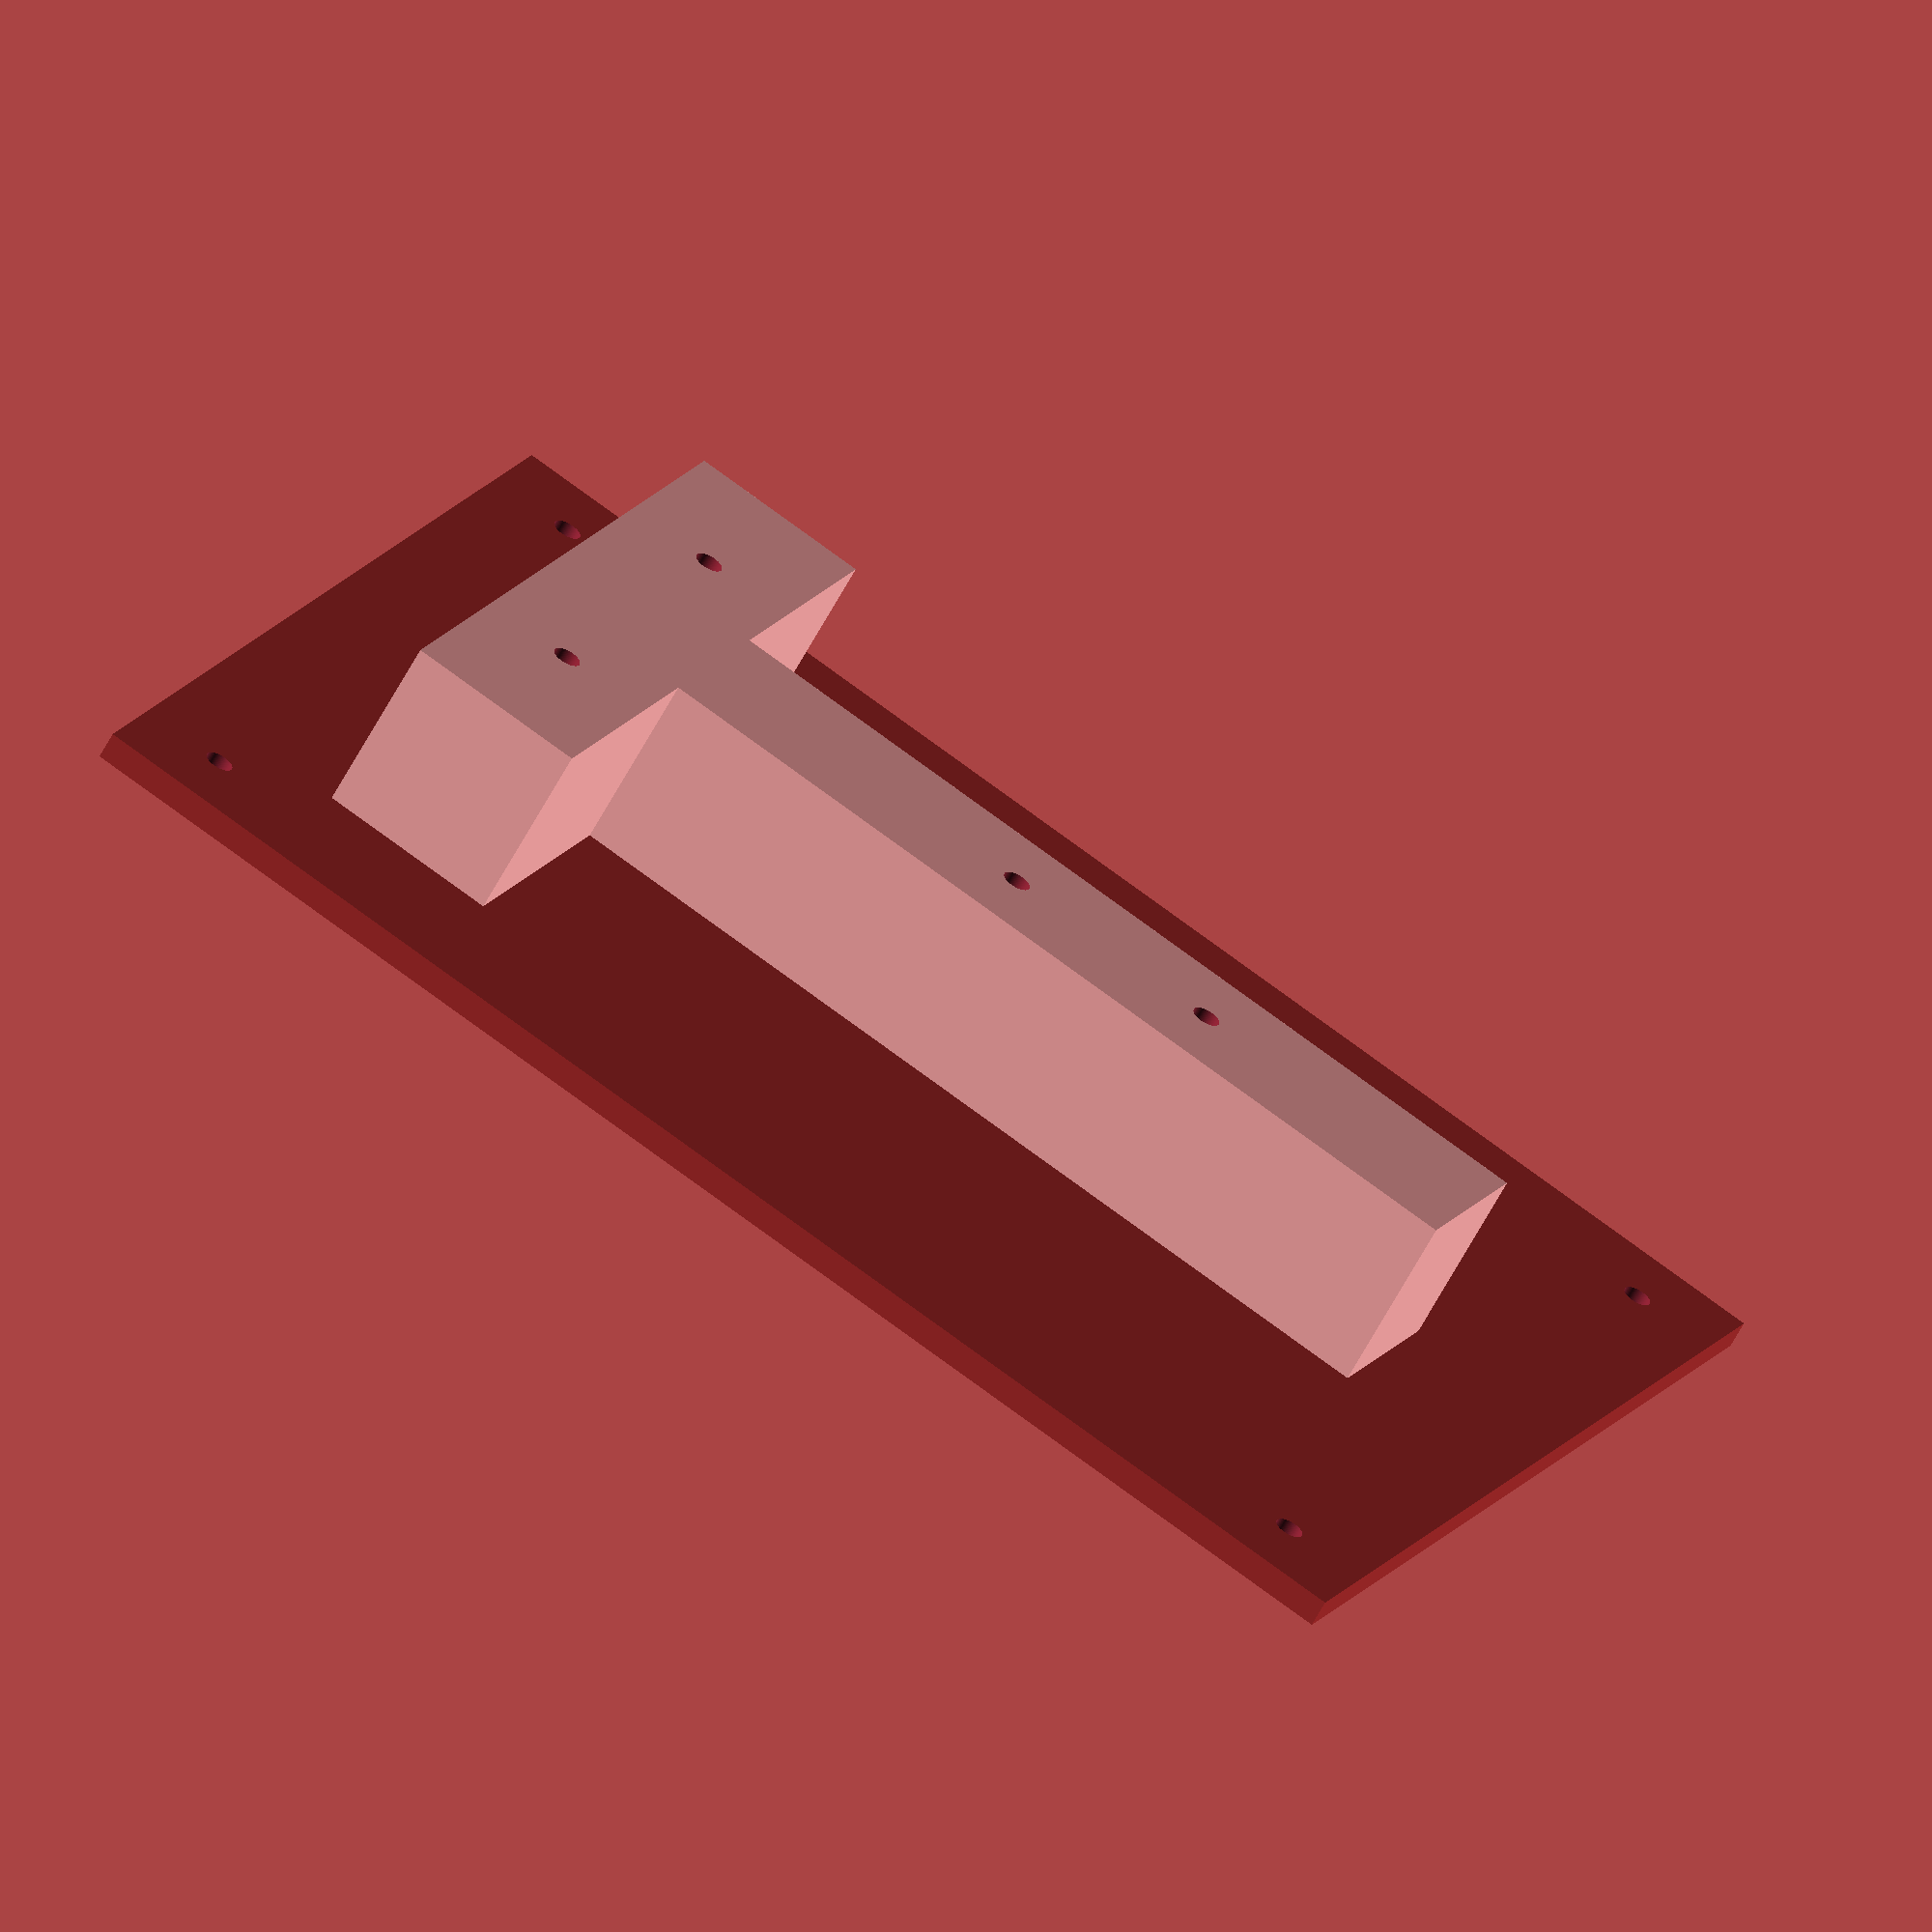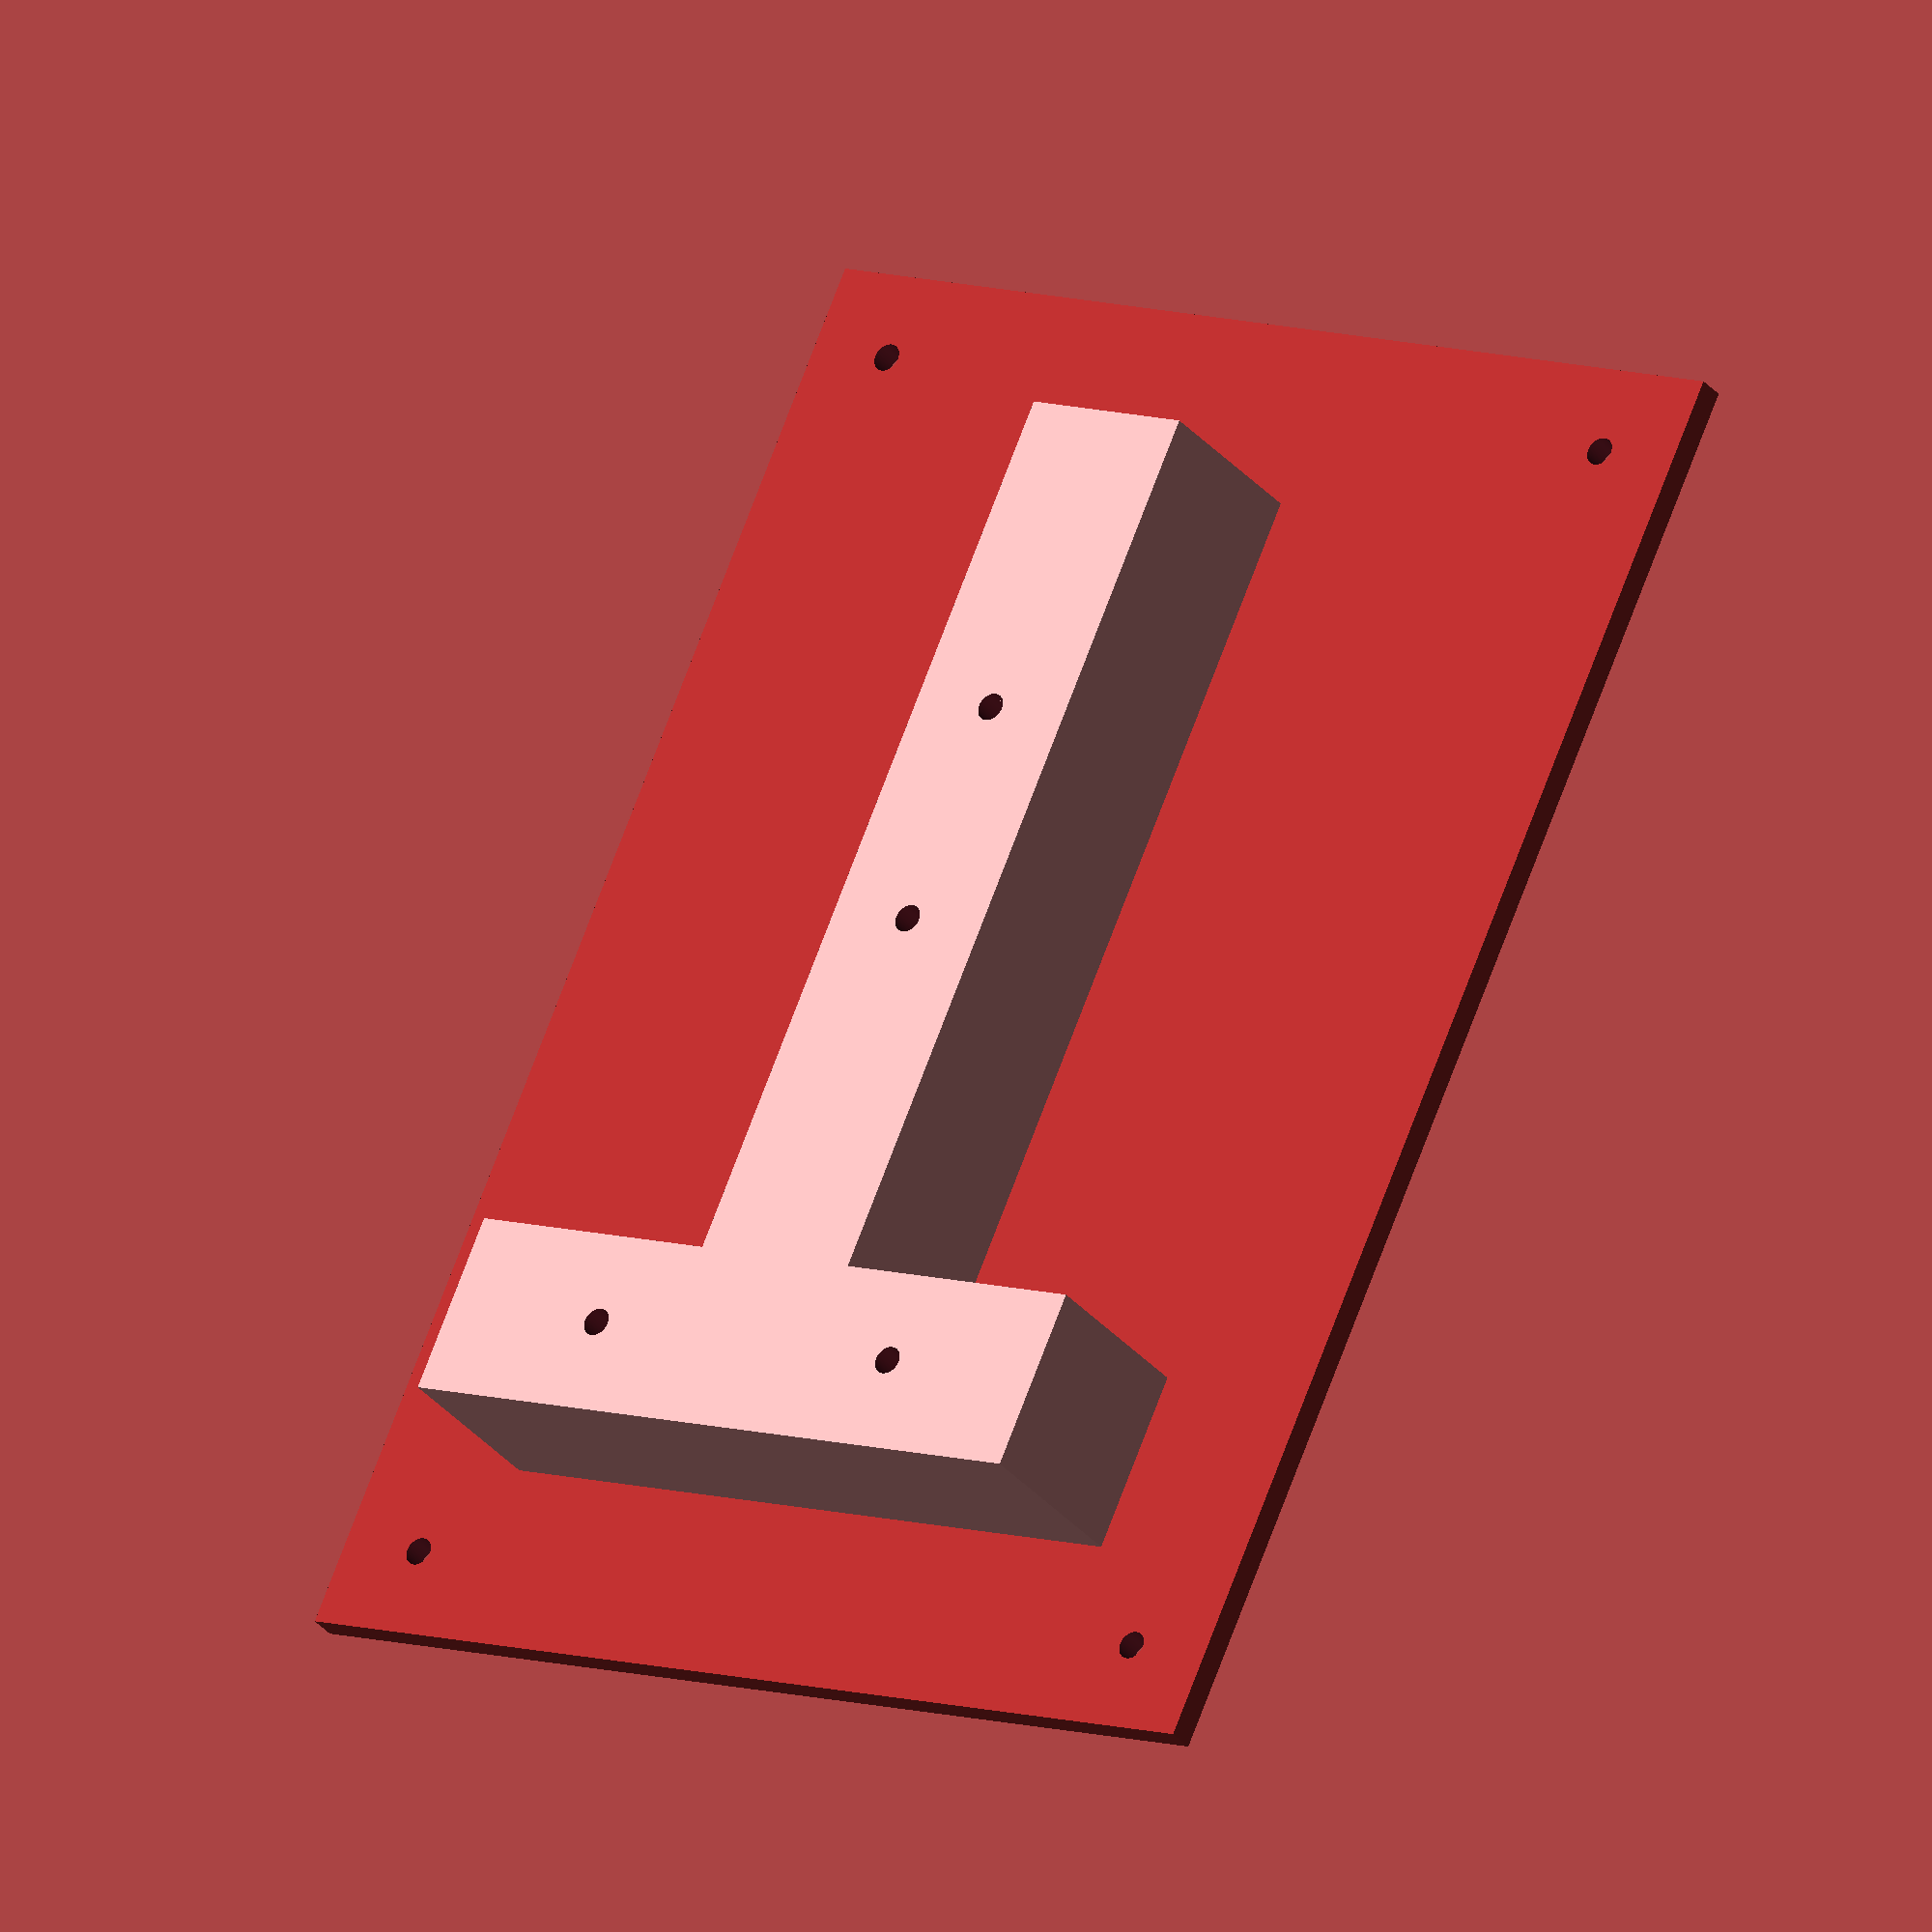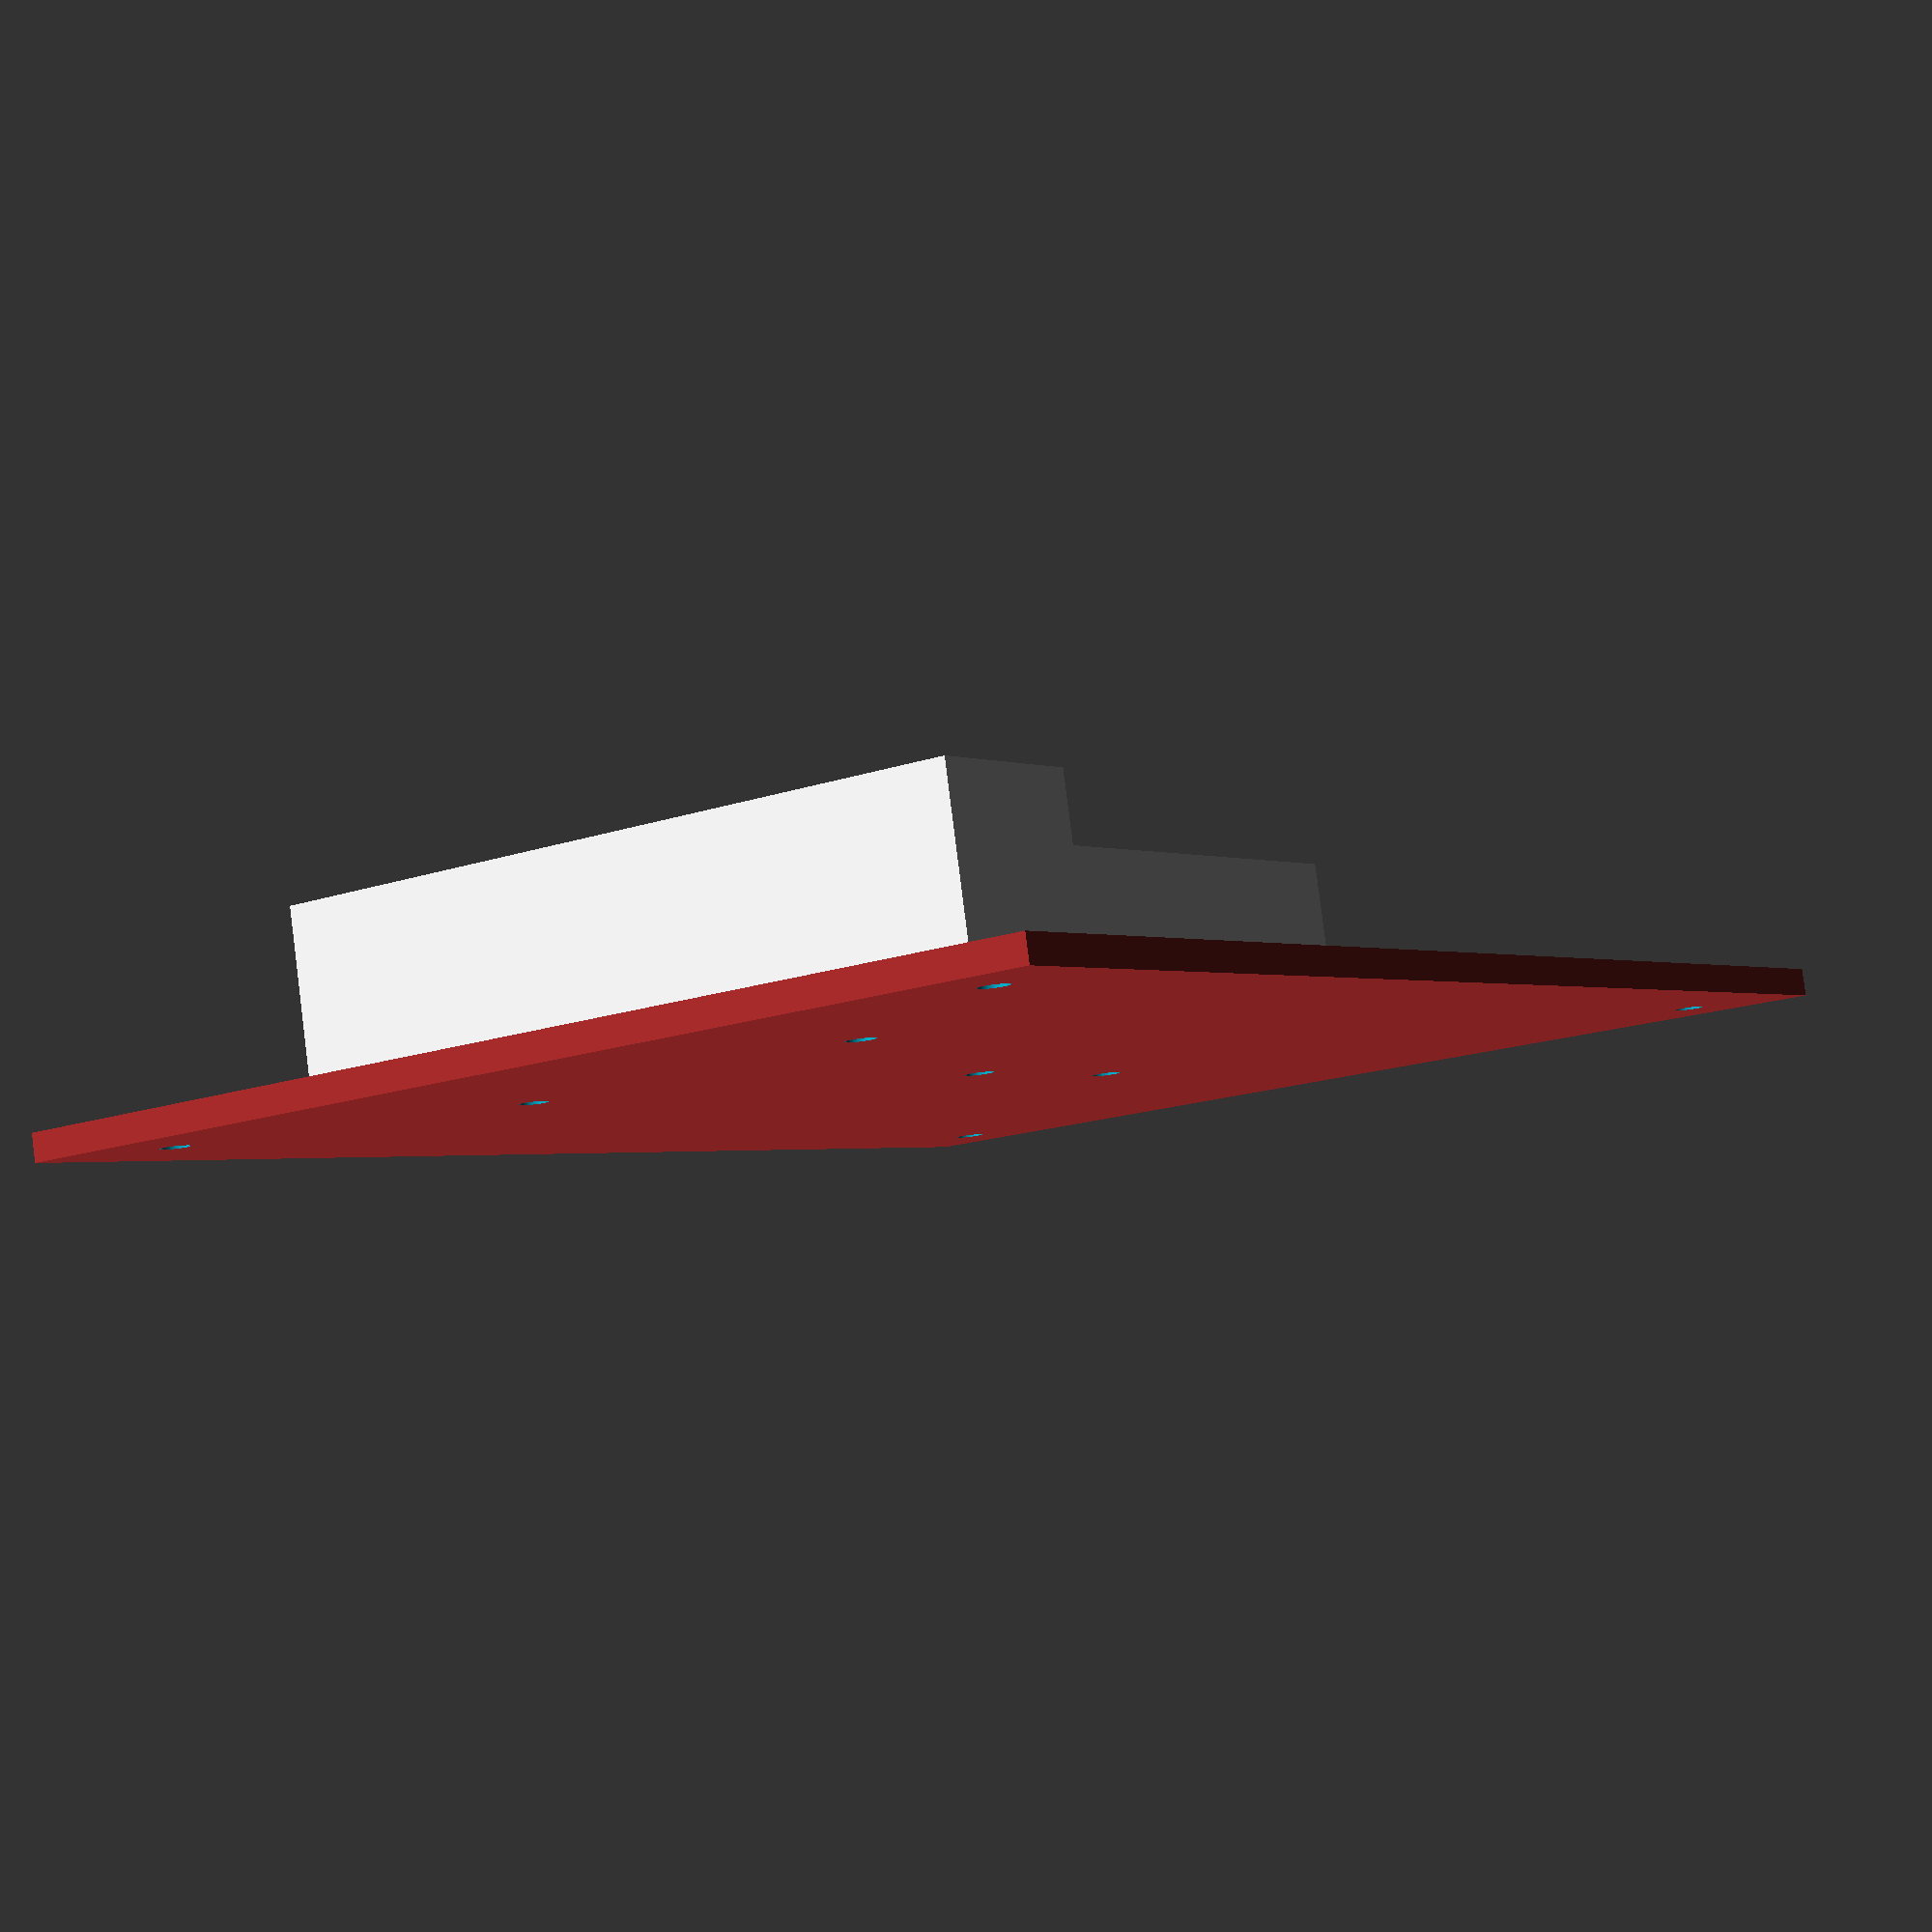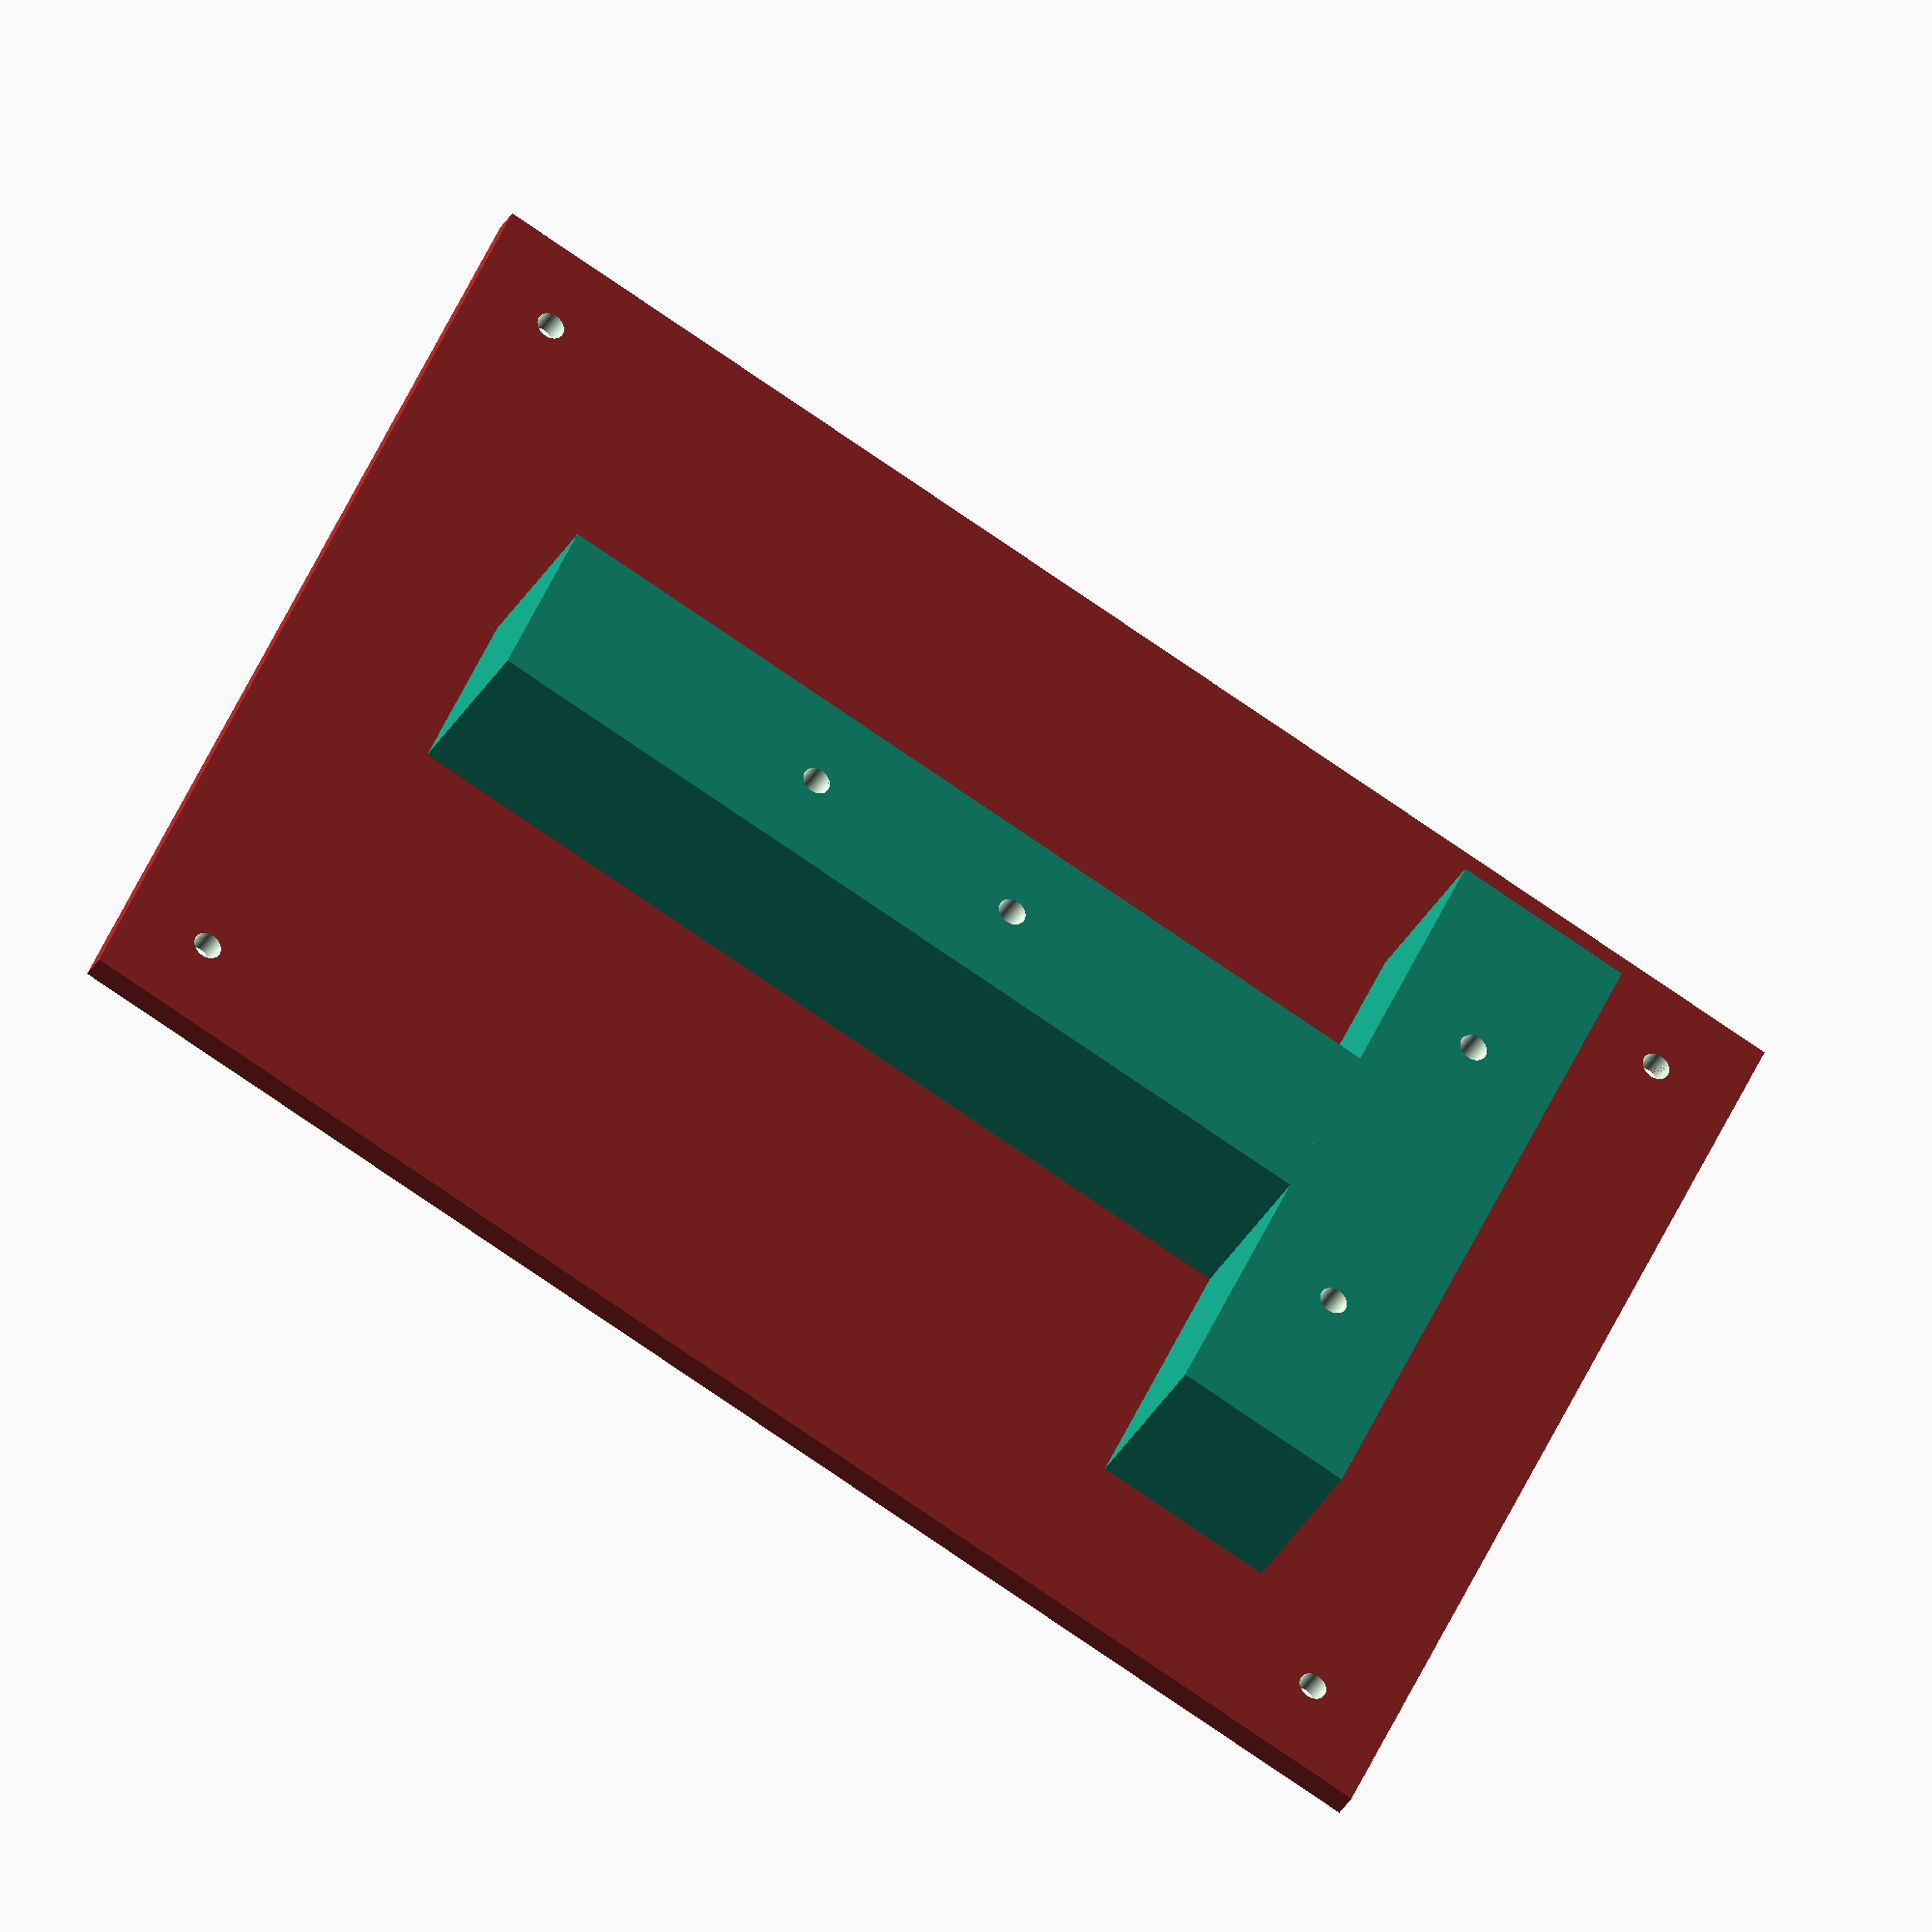
<openscad>
lidWidth = 118;
lidLength = 160;
lidFullHeight = 17.5;
lidThickness = 19.64 - 17.6;
screwWidth = 98;
screwLength = 141.2;
screwM = 3.1;

tableThickness=3;
$fn=100;

viceSize = 20;
viceLength = 100;

/*projection()*/ difference() {
    union() {
        translate([-lidWidth / 2, -lidLength / 2, 0]) {
            color("brown") cube([lidWidth, lidLength, tableThickness]);

        }
        translate([-viceSize / 2, (lidLength / 2) - viceLength - viceSize, -viceSize]) {
            cube([viceSize, viceLength, viceSize]);
        }

        translate([-viceSize * 2, (lidLength / 2) - viceLength - 2 * viceSize, -viceSize]) {
            cube([viceSize * 4, viceSize, viceSize]);
        }
    }

    translate([0, screwLength / 2, -0.01]) {
        translate([-screwWidth / 2, 0, 0]) {
            cylinder(r=screwM/2, h=tableThickness + 0.1);
        }
        translate([screwWidth / 2, 0, 0]) {
            cylinder(r=screwM/2, h=tableThickness + 0.1);
        }
    }

    translate([0, -screwLength / 2, -0.01]) {
        translate([-screwWidth / 2, 0, 0]) {
            cylinder(r=screwM/2, h=tableThickness + 0.1);
        }
        translate([screwWidth / 2, 0, 0]) {
            cylinder(r=screwM/2, h=tableThickness + 0.1);
        }
    }

    translate([0, (lidLength / 2) - viceLength - 1.5 * viceSize, -viceSize - 0.01]) {
        translate([-viceSize, 0, 0]) {
            cylinder(r=screwM/2, h=viceSize + tableThickness + 0.1);
        }

        translate([viceSize, 0, 0]) {
            cylinder(r=screwM/2, h=viceSize + tableThickness + 0.1);
        }
    }

    translate([0, 0, -viceSize - 0.01]) {
        translate([0, 0, 0]) {
            cylinder(r=screwM/2, h=viceSize + tableThickness + 0.1);
        }

        translate([0, viceLength / 4, 0]) {
            cylinder(r=screwM/2, h=viceSize + tableThickness + 0.1);
        }
    }
}


</openscad>
<views>
elev=62.0 azim=244.9 roll=152.1 proj=o view=wireframe
elev=211.3 azim=155.5 roll=327.6 proj=o view=wireframe
elev=276.3 azim=145.9 roll=352.8 proj=p view=wireframe
elev=33.3 azim=65.9 roll=154.9 proj=o view=solid
</views>
